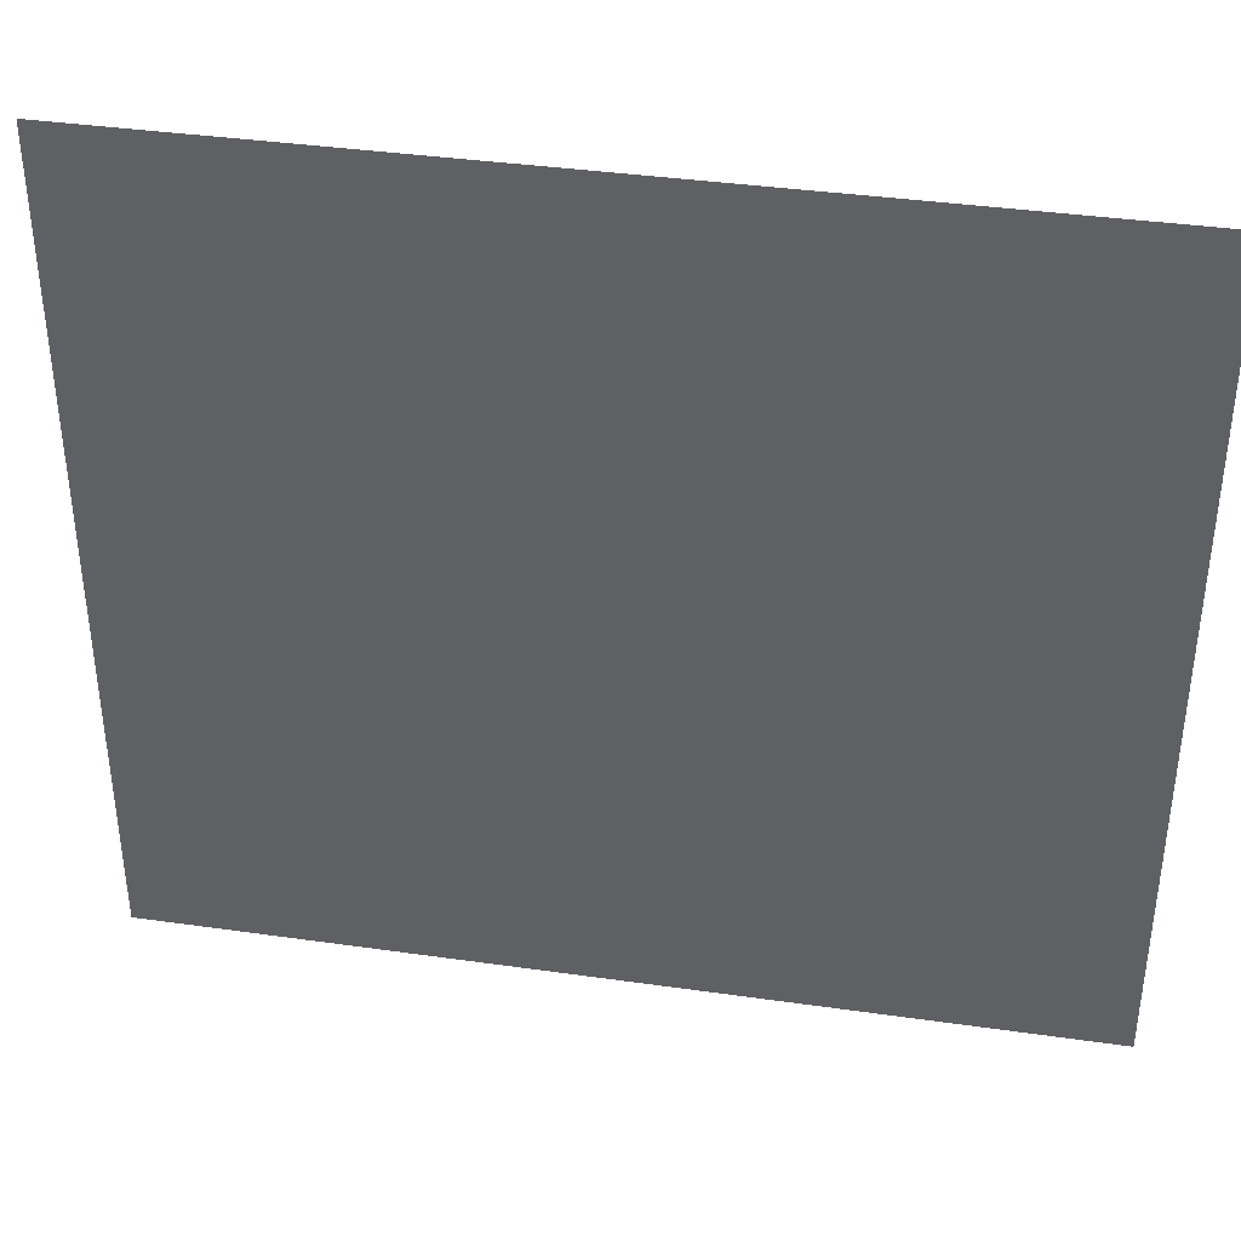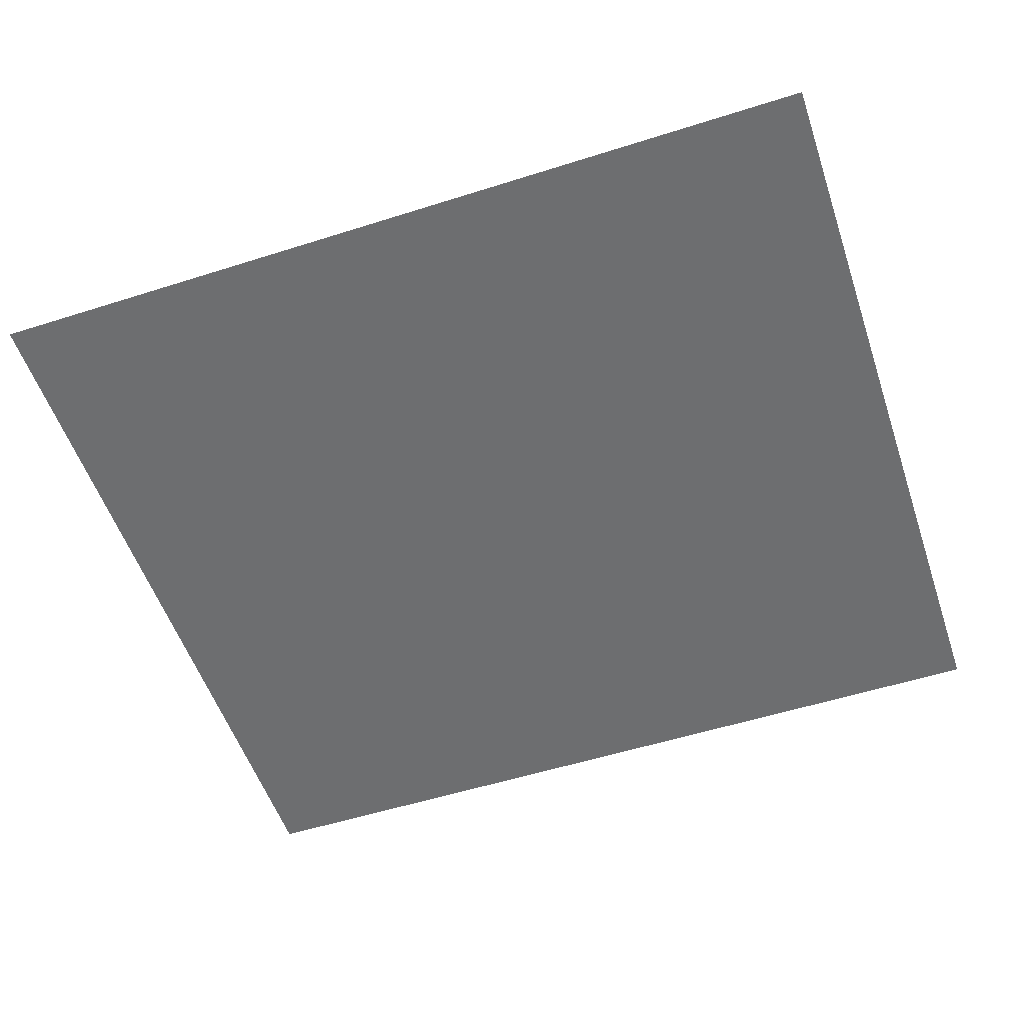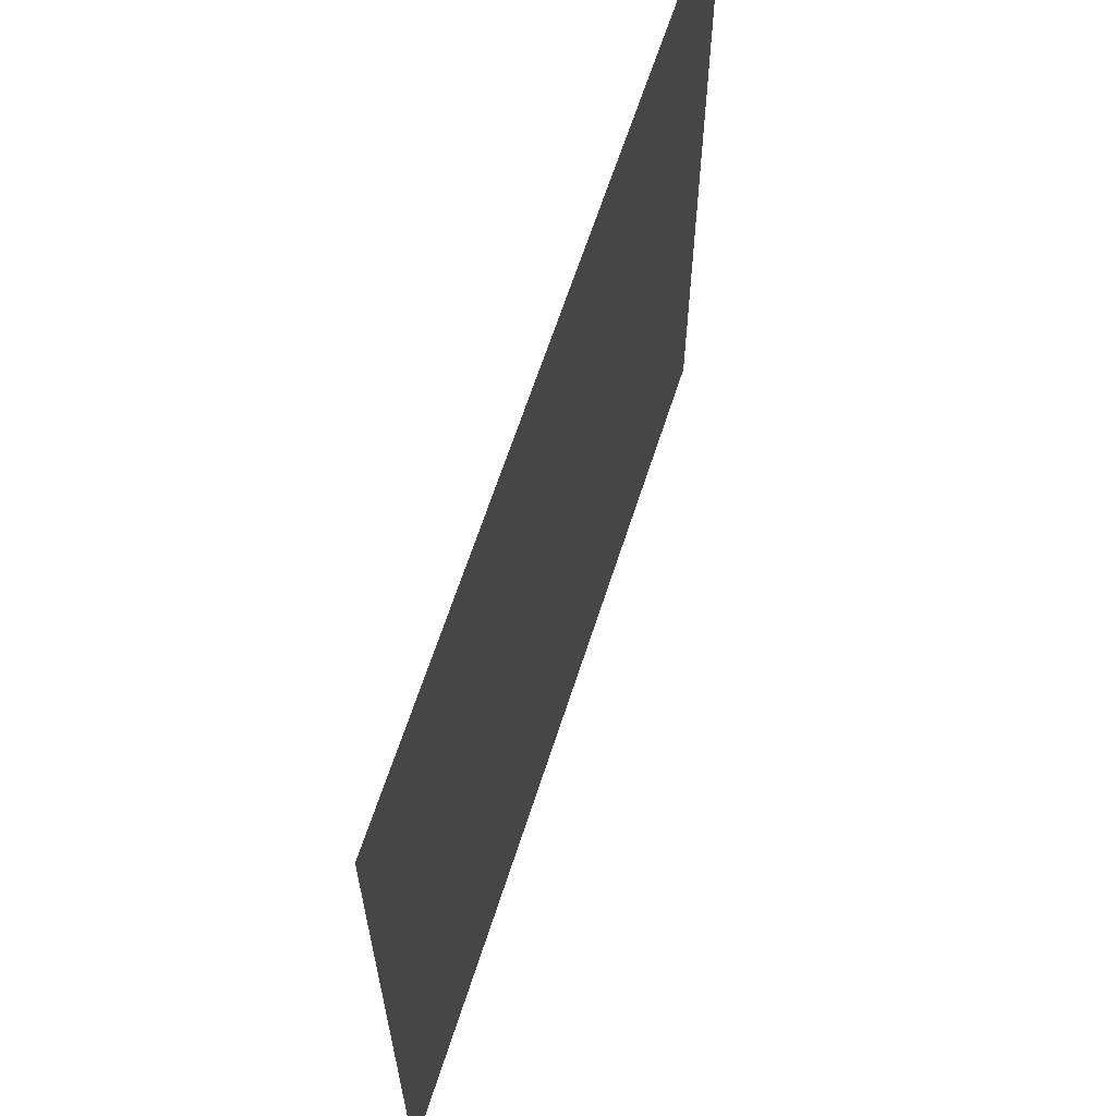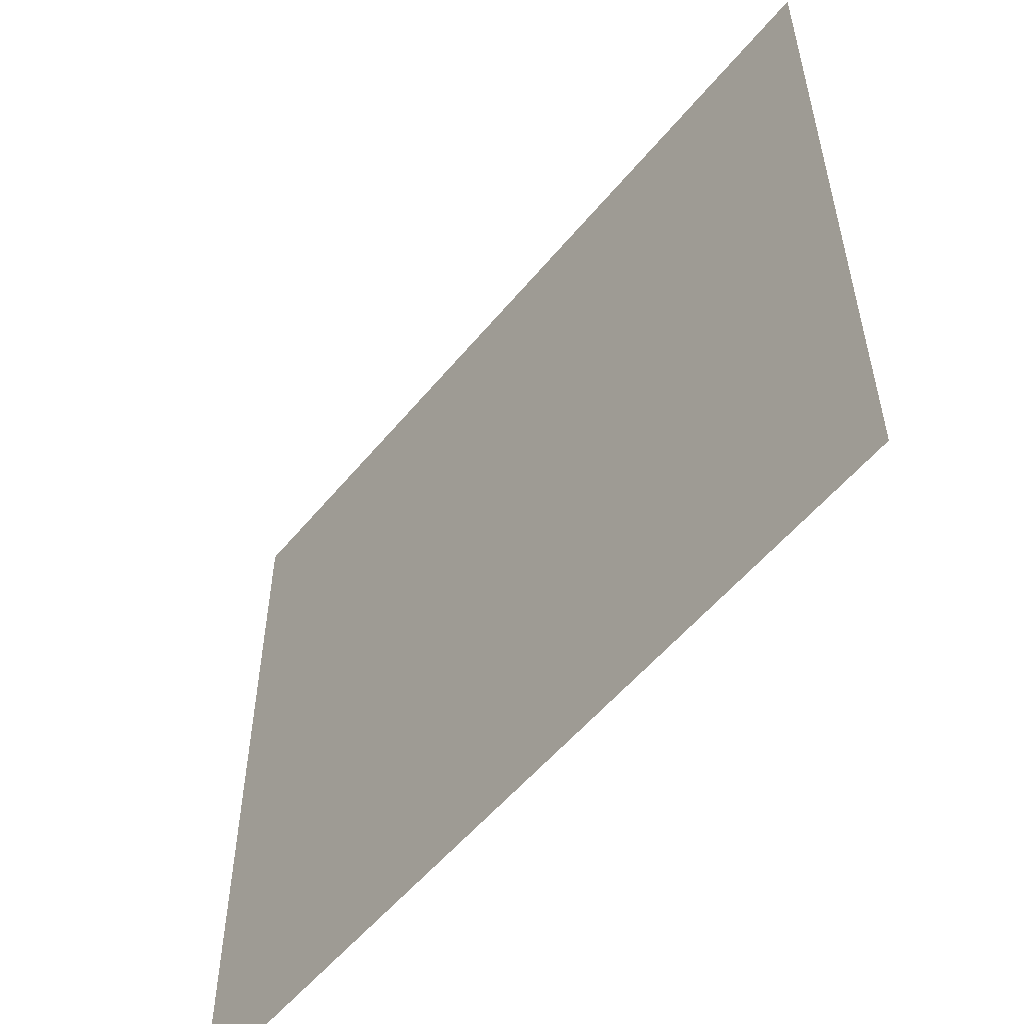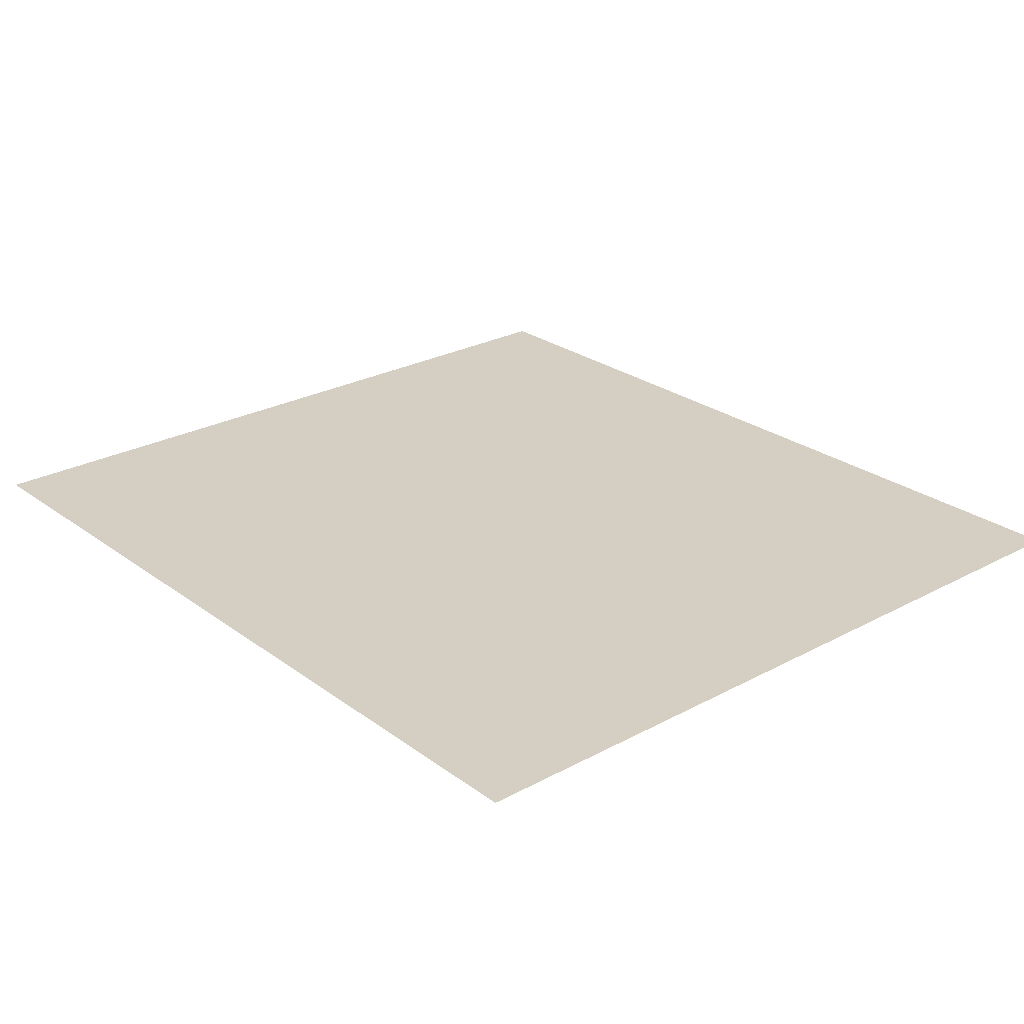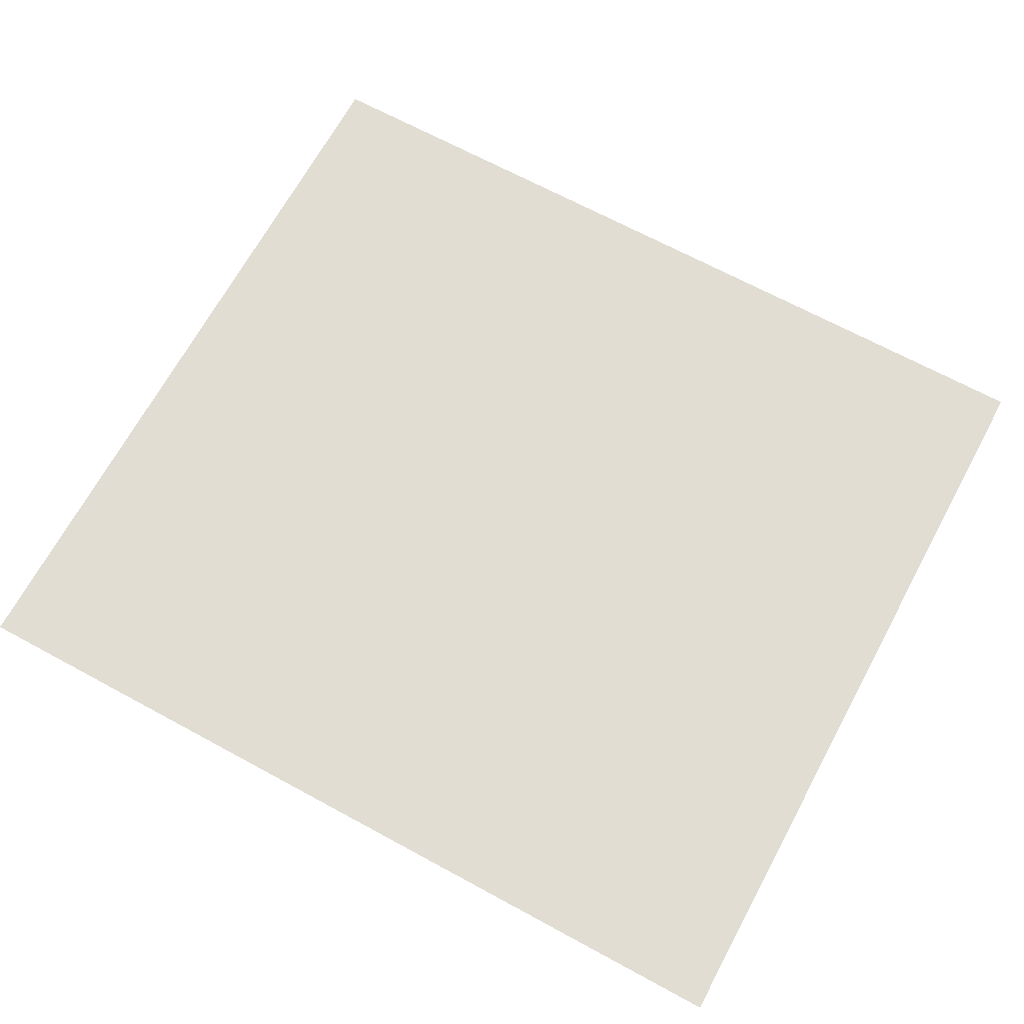
<metadata>
{"format":"obj","ext":"obj","renderer":"f3d","projection":"perspective","resolution":1024,"background":"white","views":[{"elev":38.5,"azim":10.2,"up":"+Z"},{"elev":-54.3,"azim":18.6,"up":"+Y"},{"elev":64.0,"azim":-72.2,"up":"+Z"},{"elev":-54.9,"azim":-128.7,"up":"+Z"},{"elev":25.7,"azim":-130.7,"up":"+Y"},{"elev":68.1,"azim":-151.5,"up":"+Y"}]}
</metadata>
<code>
g fcbg_iceland_004_bg_ice_01
v 168.8 -4.959e-05 -133.5
v 240.6 -4.959e-05 -133.5
v 240.6 -4.615e-05 265.2
v 168.8 -4.959e-05 186.5
v -200.5 -4.615e-05 265.2
v -124.1 -4.959e-05 186.5
v -124.1 -4.959e-05 -133.5
v -200.5 -4.959e-05 -133.5
g fcbg_iceland_004_bg_ice_01_0
f 3 2 1
f 4 3 1
f 5 3 4
f 4 1 6
f 6 5 4
f 1 7 6
f 8 5 6
f 7 8 6

</code>
